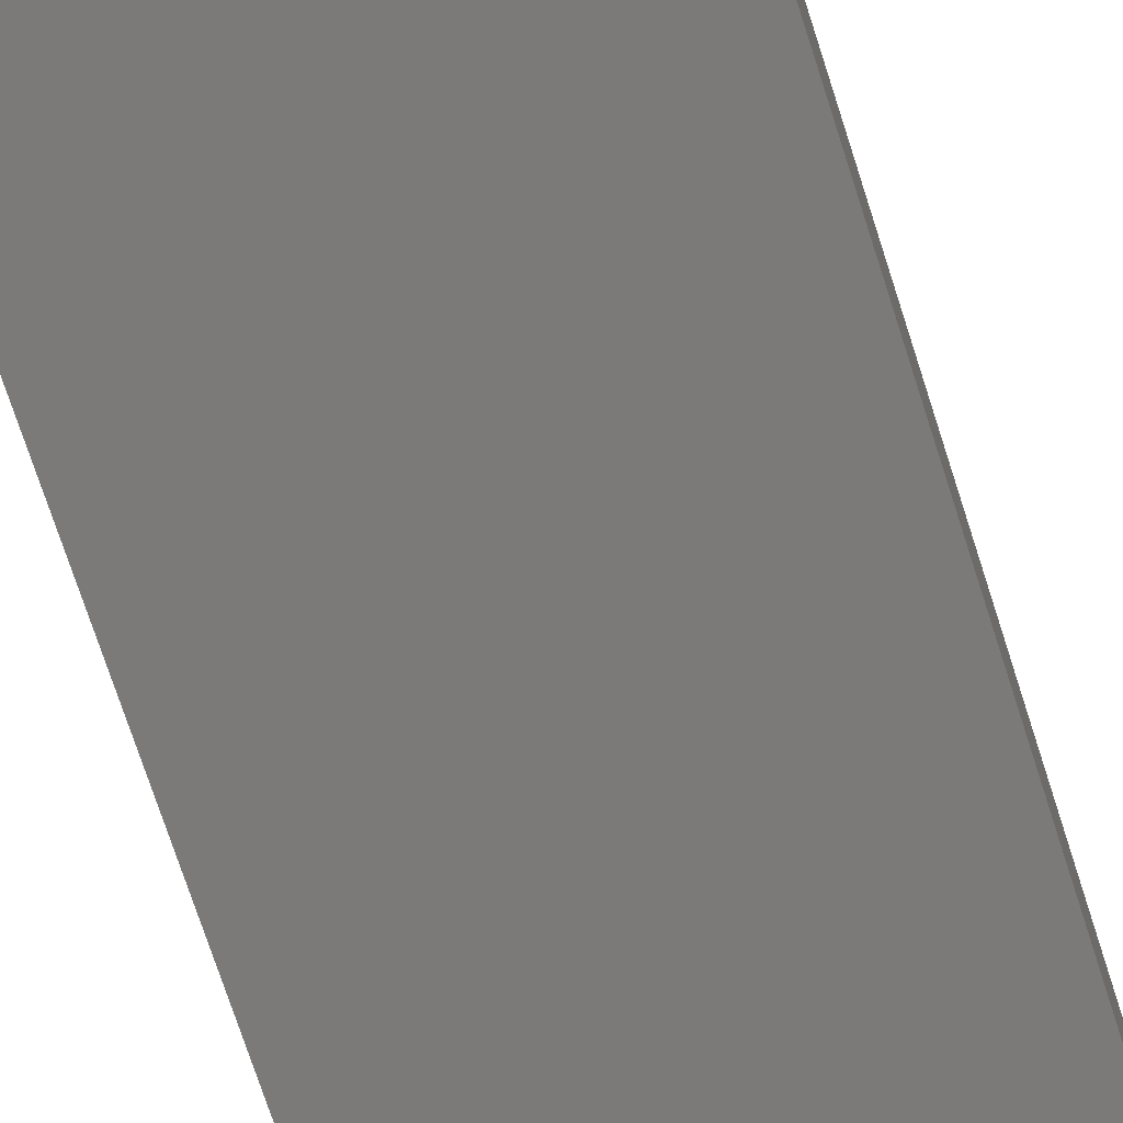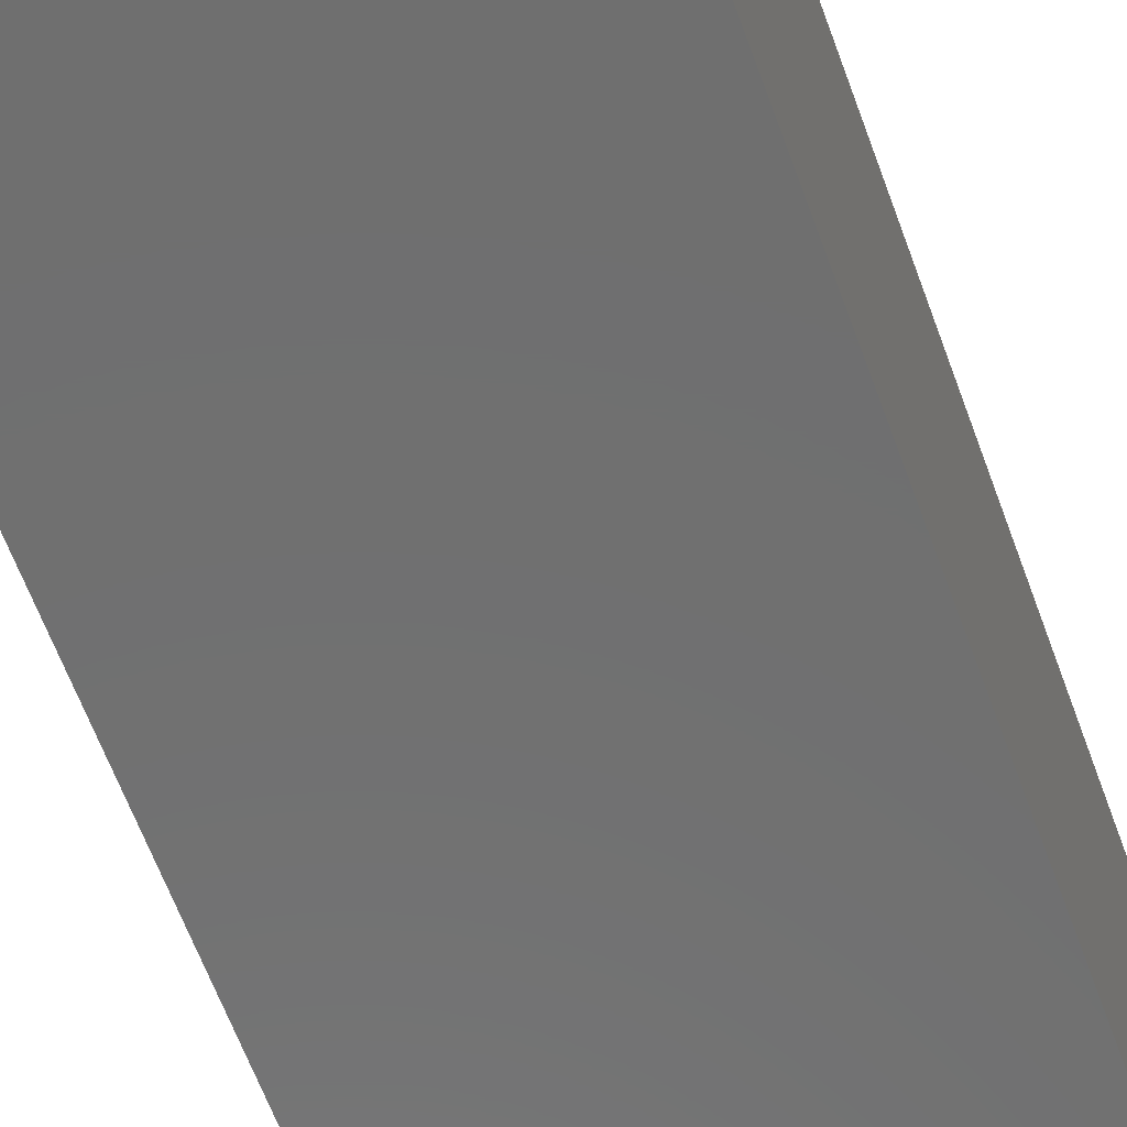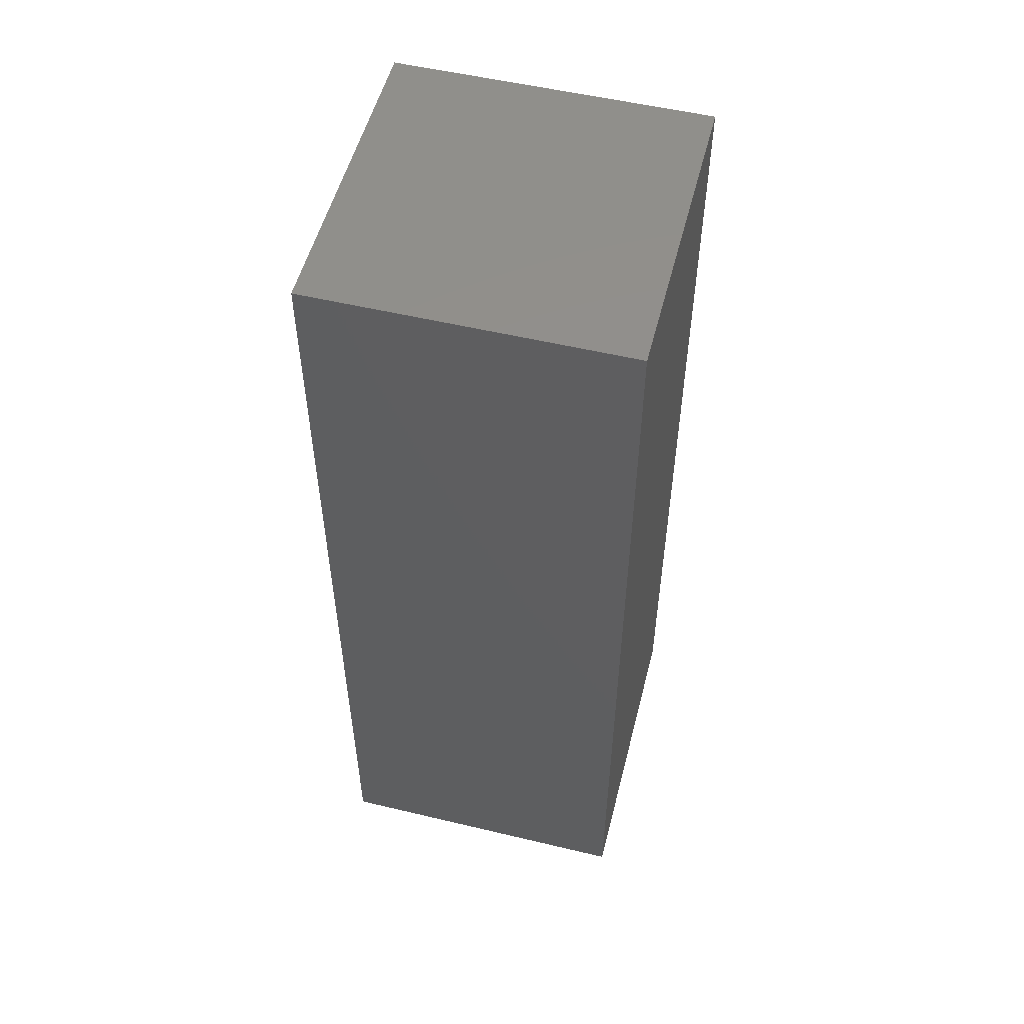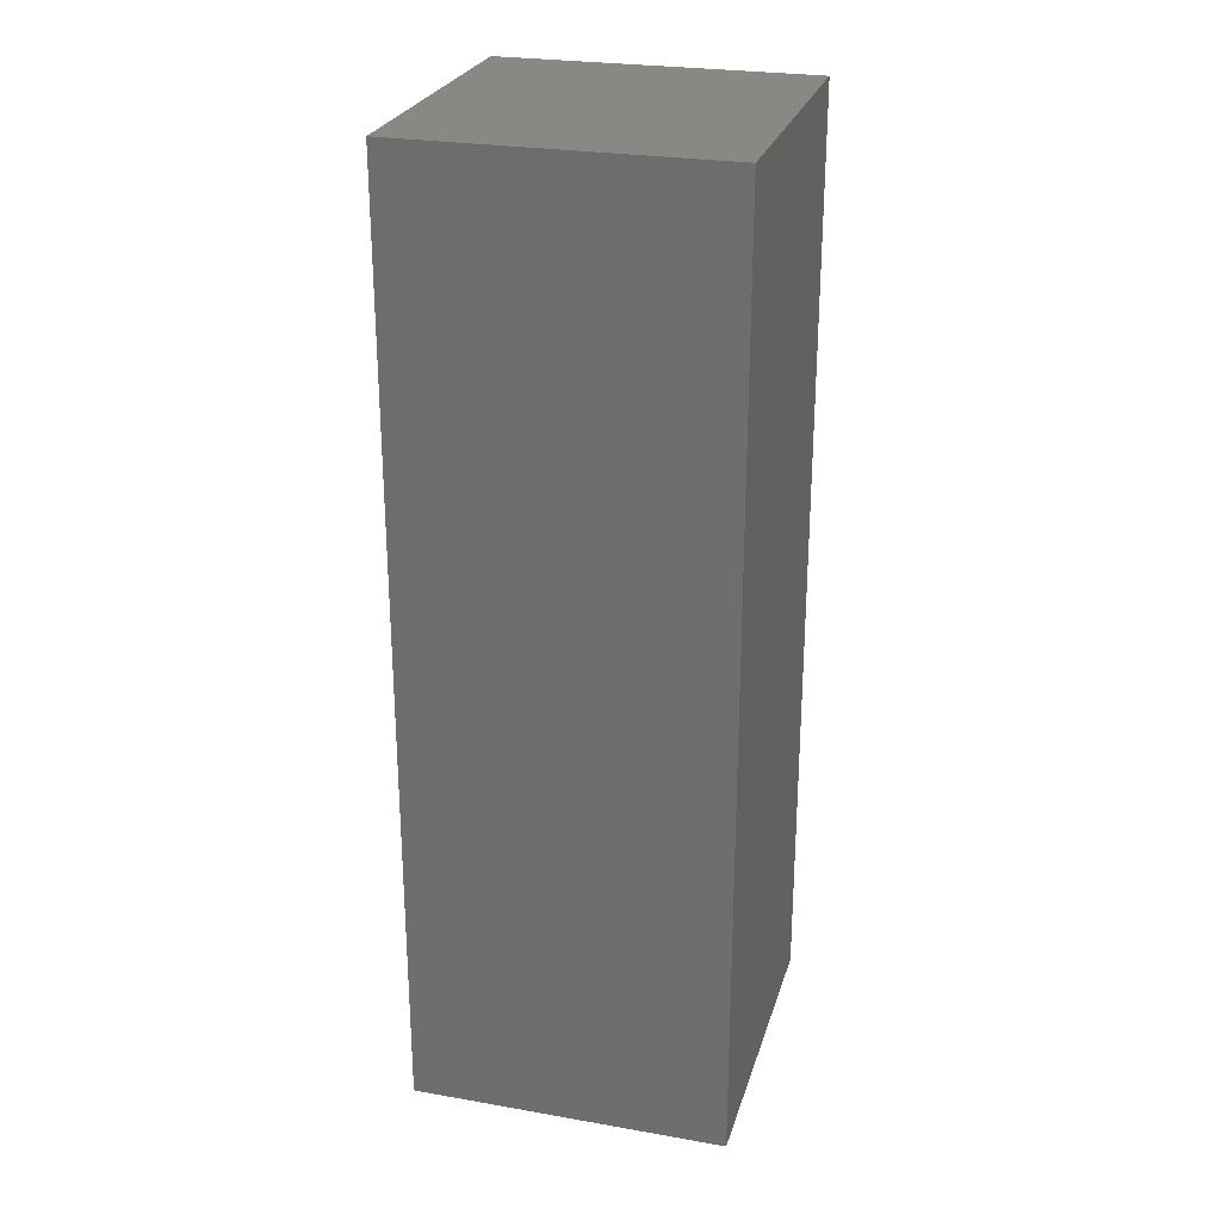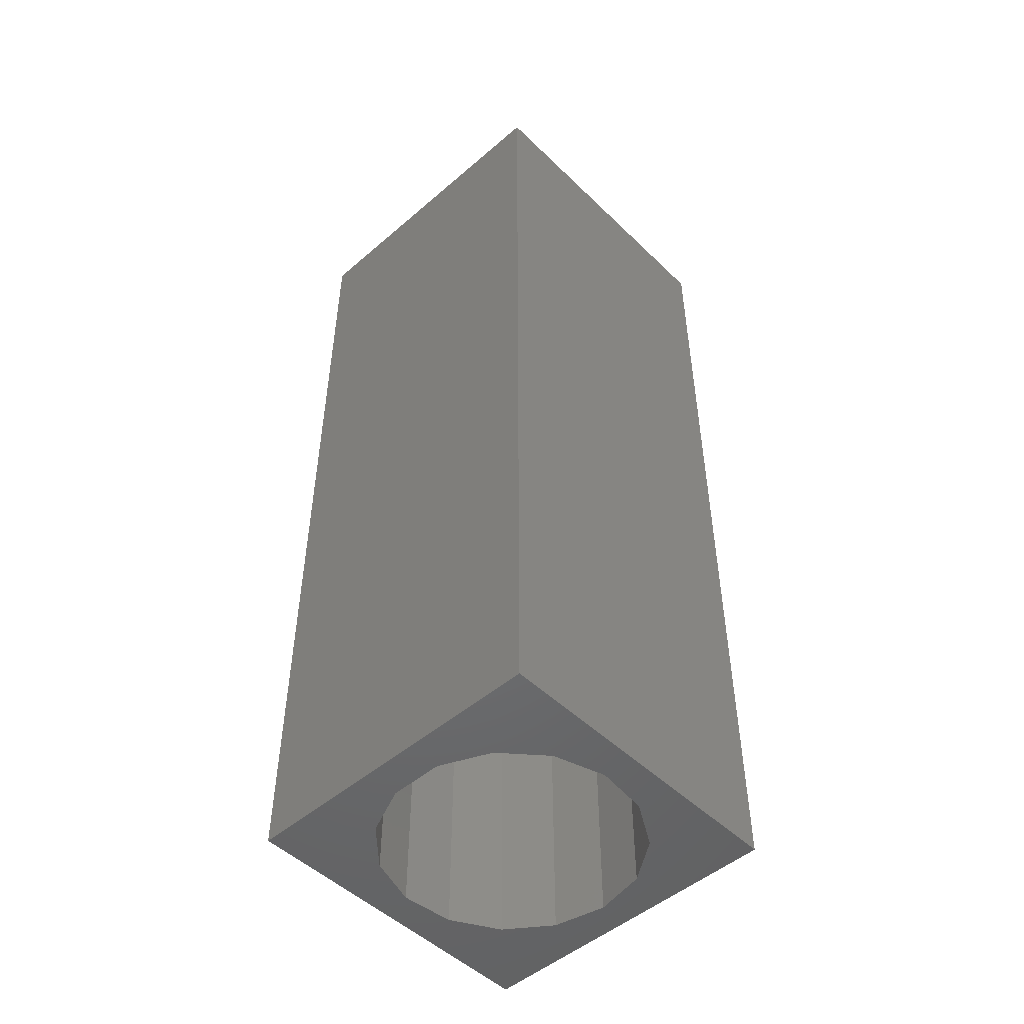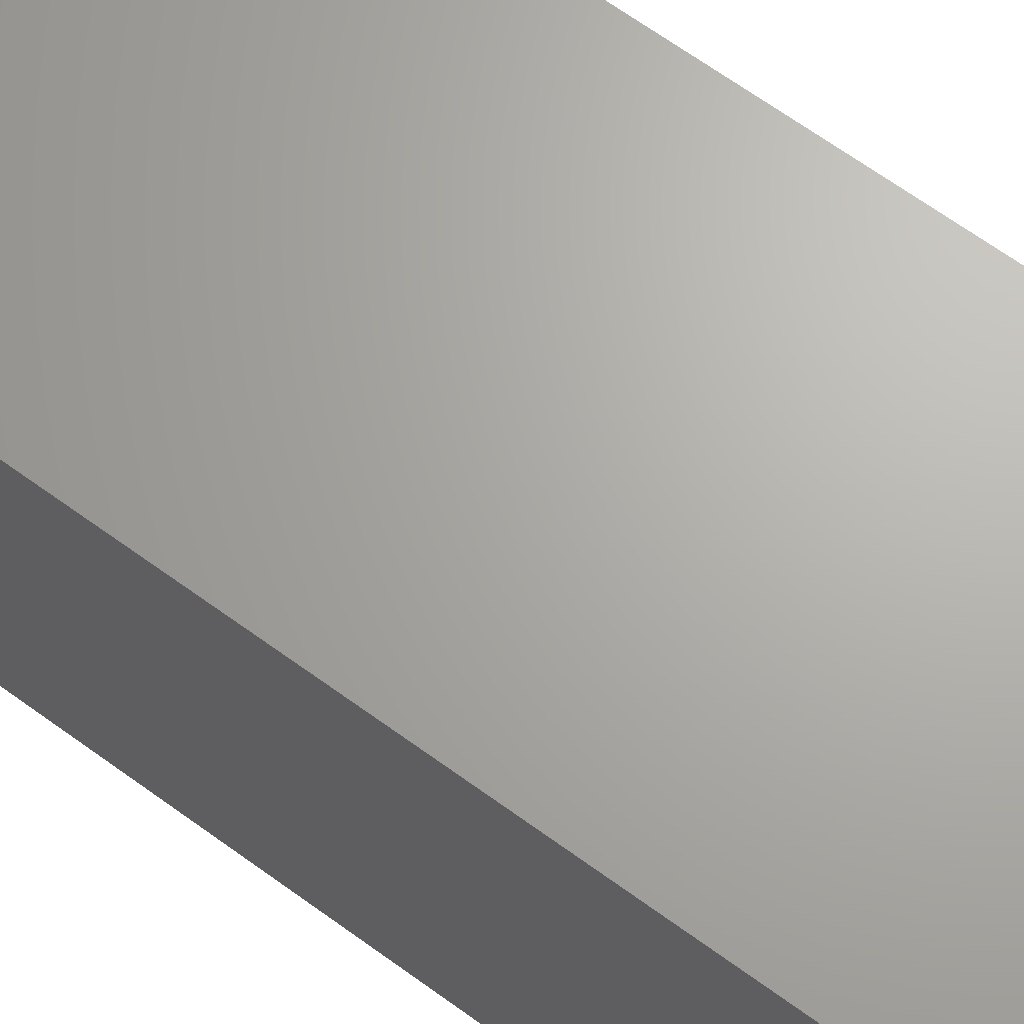
<metadata>
{"format":"stl","ext":"stl","renderer":"f3d","projection":"perspective","resolution":1024,"background":"white","views":[{"elev":-73.5,"azim":17.9,"up":"+Y"},{"elev":-61.2,"azim":19.7,"up":"+Y"},{"elev":53.5,"azim":-75.7,"up":"+Z"},{"elev":26.1,"azim":105.4,"up":"+Z"},{"elev":-49.8,"azim":-46.6,"up":"+Z"},{"elev":66.7,"azim":-53.9,"up":"+Y"}]}
</metadata>
<code>
# stl→obj: 38 verts, 72 faces
v 5 0 15
v 5 5 0
v 5 5 15
v 5 0 0
v 0 5 15
v 0 0 15
v 4.5 2.5 0
v 4.327 1.687 0
v 3.838 1.014 0
v 3.118 0.5979 0
v 2.291 0.511 0
v 0.5437 2.084 0
v 0 0 0
v 0.5437 2.916 0
v 0.882 1.324 0
v 1.5 0.7679 0
v 4.327 3.313 0
v 3.838 3.986 0
v 3.118 4.402 0
v 2.291 4.489 0
v 0 5 0
v 1.5 4.232 0
v 0.882 3.676 0
v 0.5437 2.084 4.78
v 0.5437 2.916 4.78
v 3.838 3.986 4.78
v 4.327 3.313 4.78
v 4.5 2.5 4.78
v 3.118 4.402 4.78
v 2.291 4.489 4.78
v 3.118 0.5979 4.78
v 3.838 1.014 4.78
v 1.5 4.232 4.78
v 0.882 3.676 4.78
v 4.327 1.687 4.78
v 2.291 0.511 4.78
v 1.5 0.7679 4.78
v 0.882 1.324 4.78
f 1 2 3
f 2 1 4
f 5 1 3
f 1 5 6
f 4 7 2
f 4 8 7
f 4 9 8
f 4 10 9
f 4 11 10
f 12 13 14
f 15 13 12
f 16 13 15
f 11 13 16
f 13 11 4
f 17 2 7
f 18 2 17
f 19 2 18
f 20 2 19
f 20 21 2
f 22 21 20
f 23 21 22
f 14 21 23
f 21 14 13
f 13 5 21
f 5 13 6
f 2 5 3
f 5 2 21
f 13 1 6
f 1 13 4
f 24 14 25
f 14 24 12
f 17 26 18
f 26 17 27
f 7 27 17
f 27 7 28
f 19 26 29
f 26 19 18
f 20 29 30
f 29 20 19
f 9 31 32
f 31 9 10
f 23 33 34
f 33 23 22
f 25 23 34
f 23 25 14
f 9 35 8
f 35 9 32
f 8 28 7
f 28 8 35
f 22 30 33
f 30 22 20
f 10 36 31
f 36 10 11
f 35 27 28
f 32 27 35
f 32 26 27
f 31 26 32
f 31 29 26
f 36 29 31
f 36 30 29
f 37 30 36
f 37 33 30
f 38 33 37
f 38 34 33
f 24 34 38
f 34 24 25
f 16 38 37
f 38 16 15
f 38 12 24
f 12 38 15
f 11 37 36
f 37 11 16

</code>
